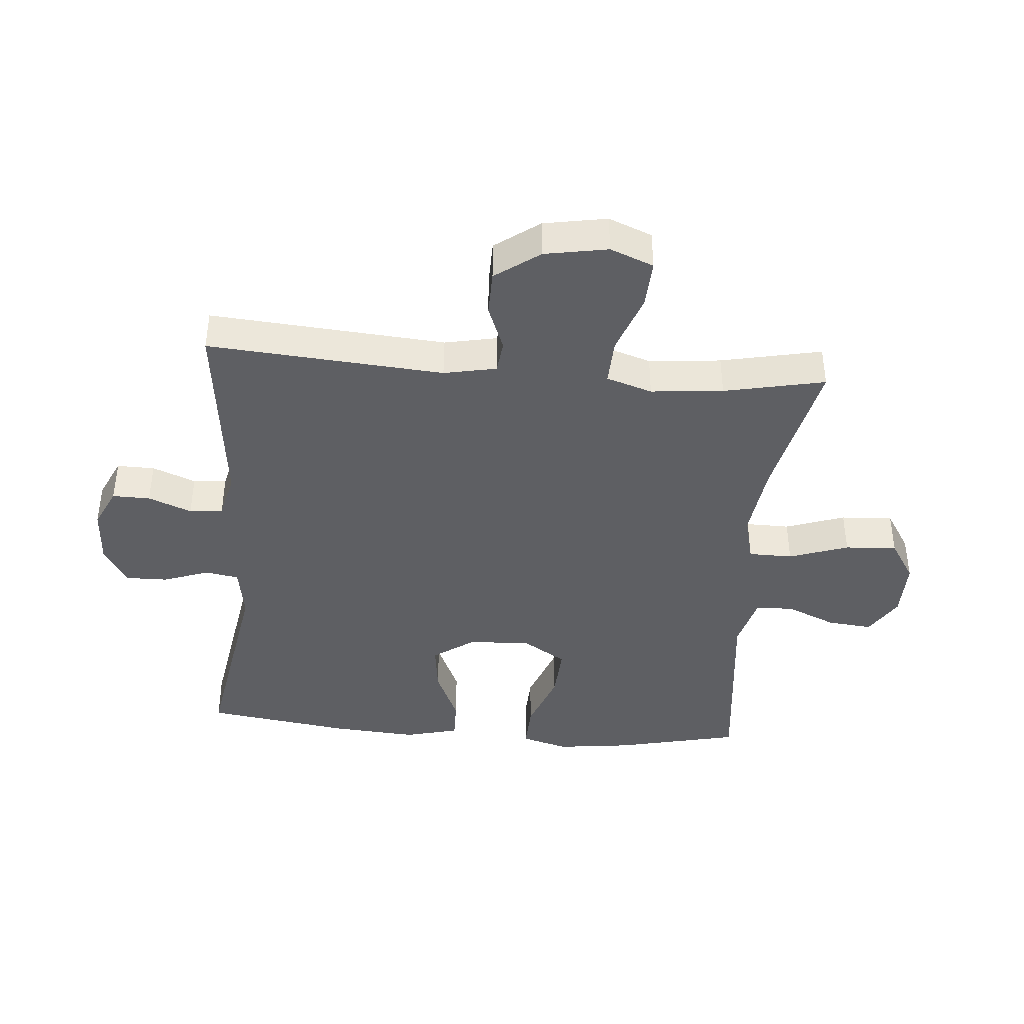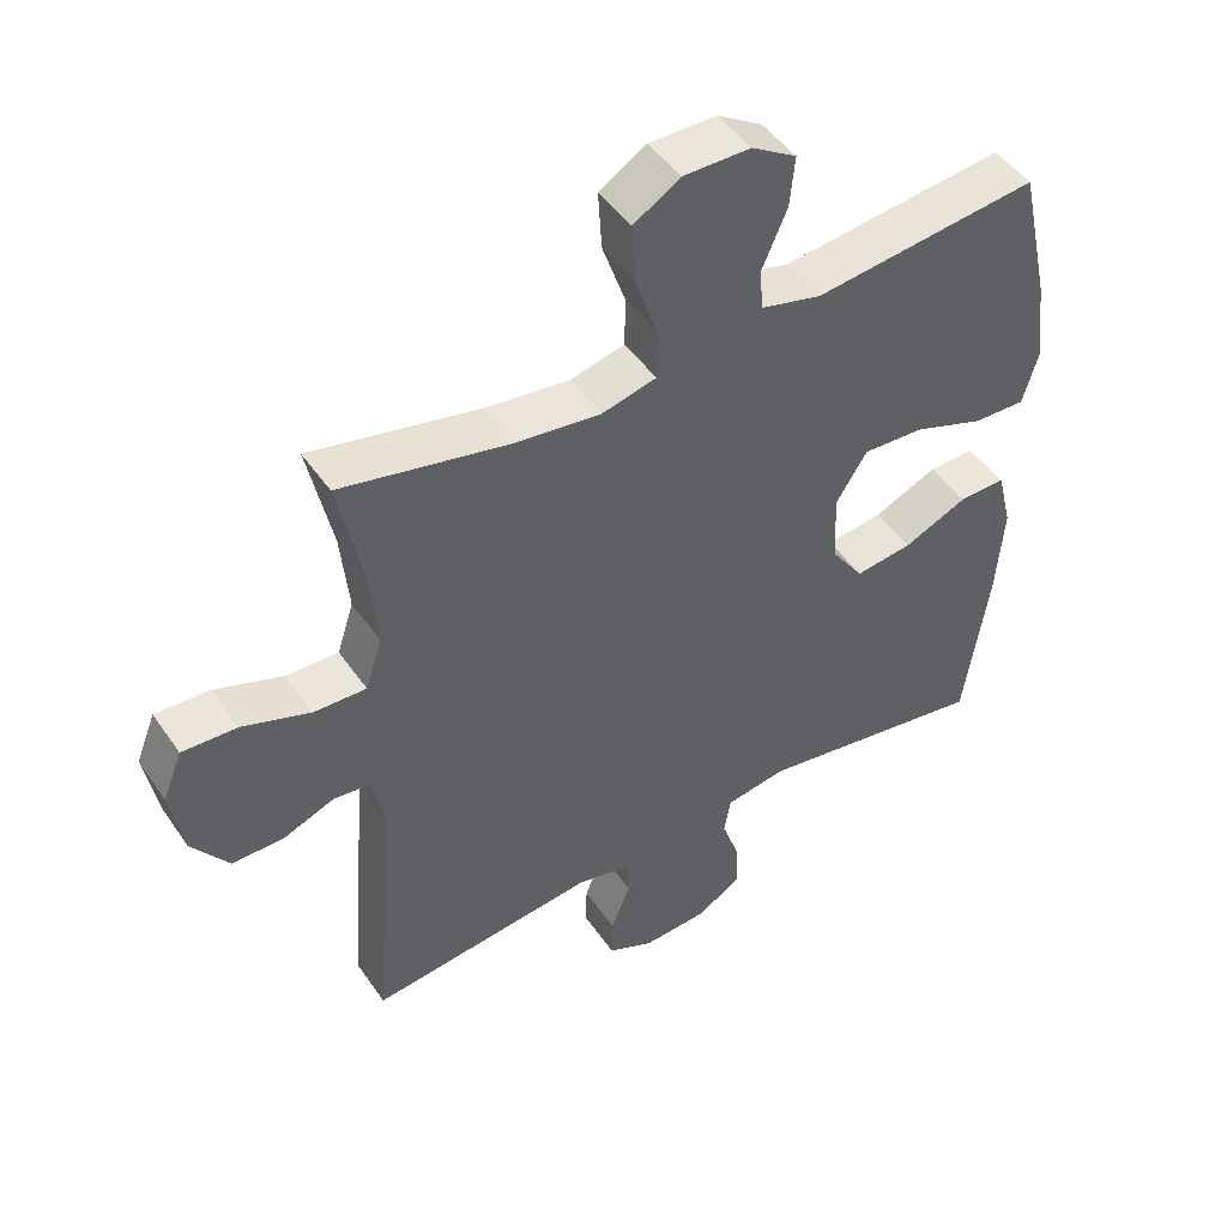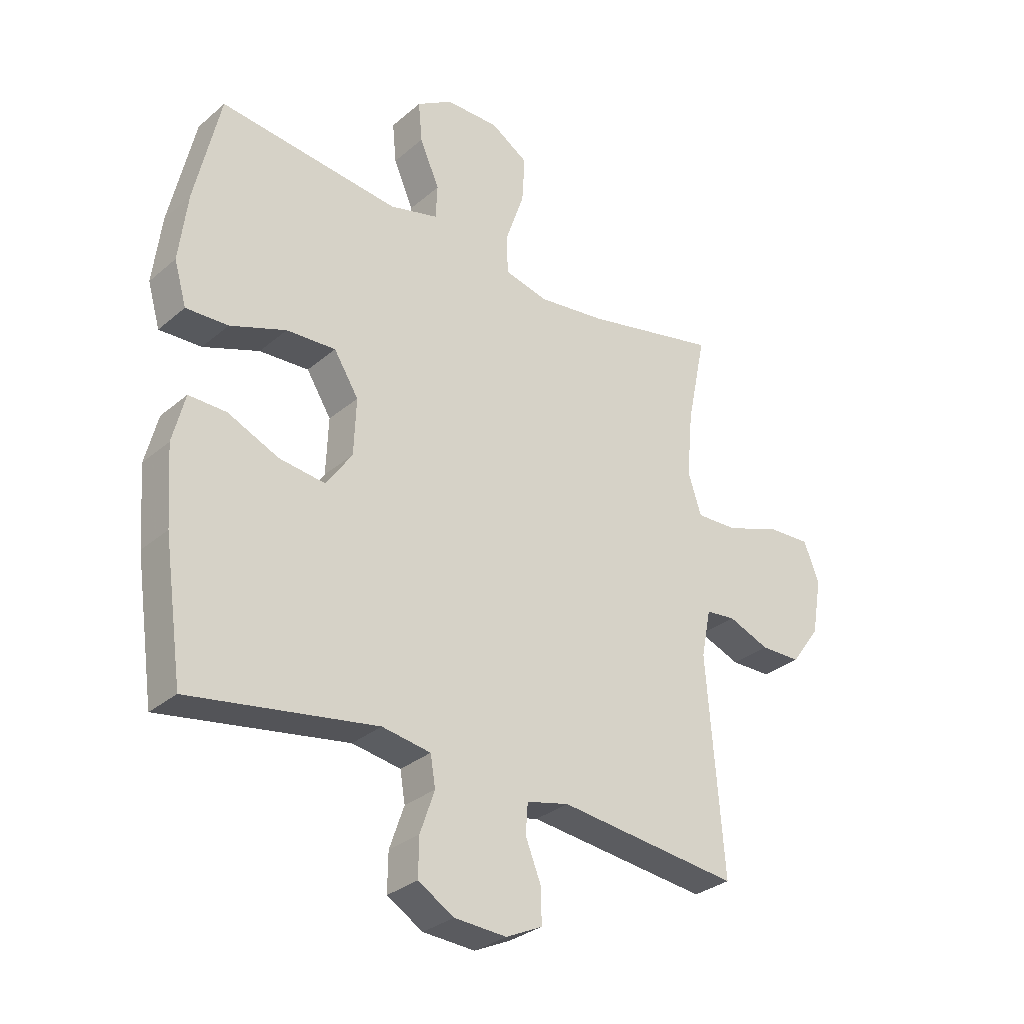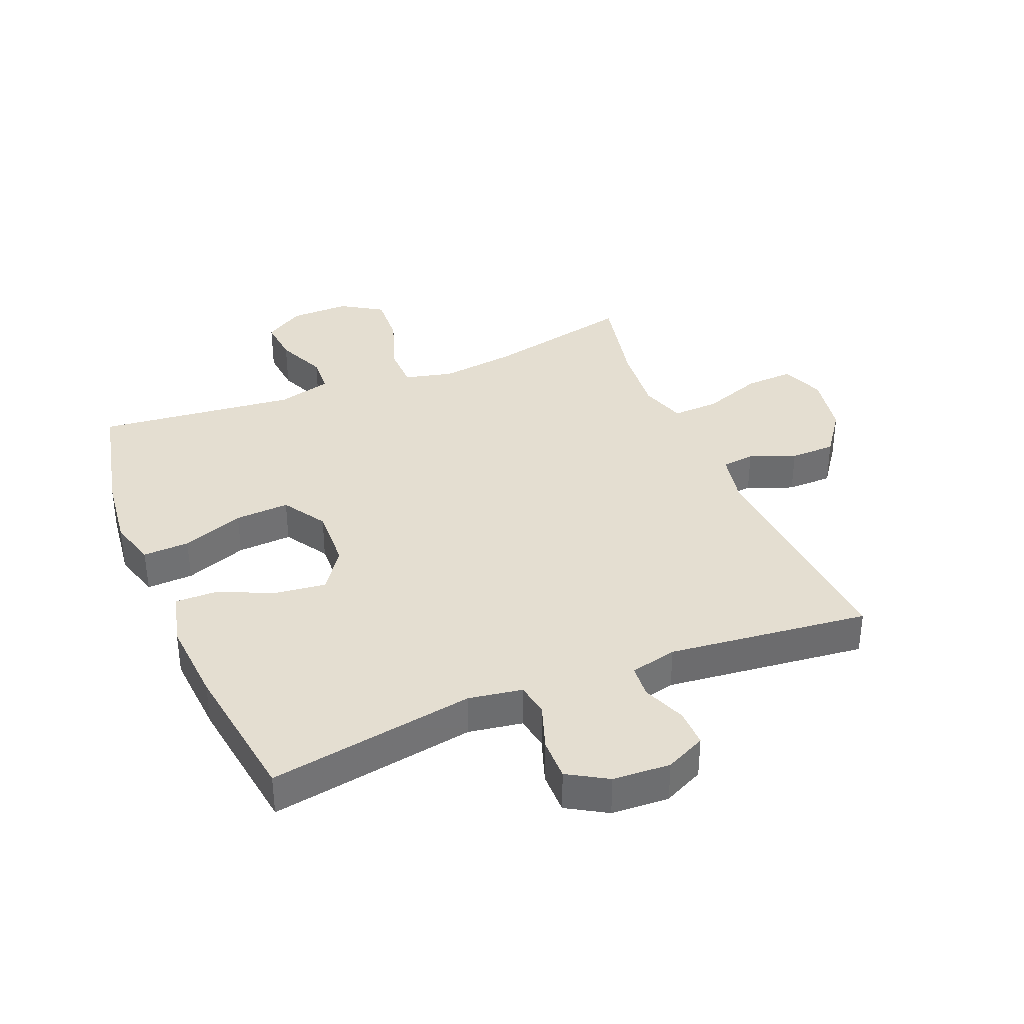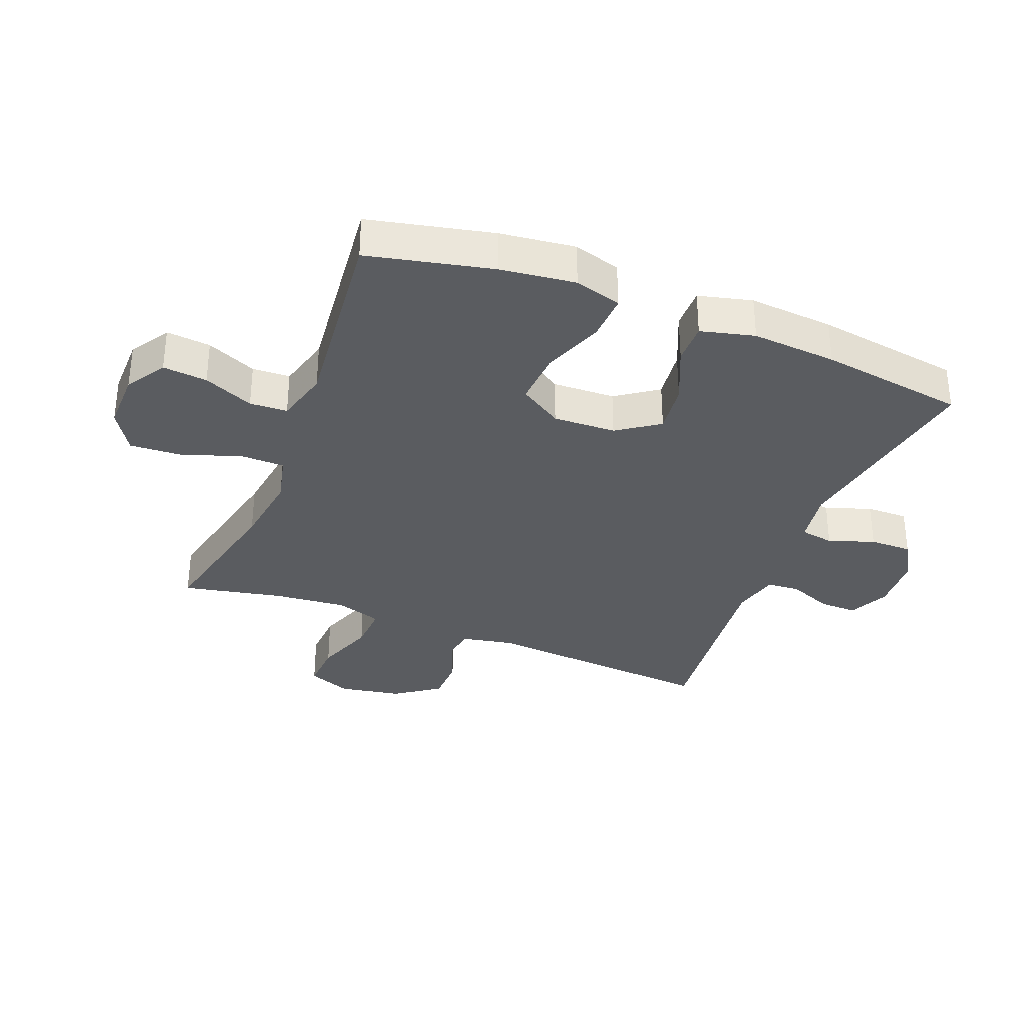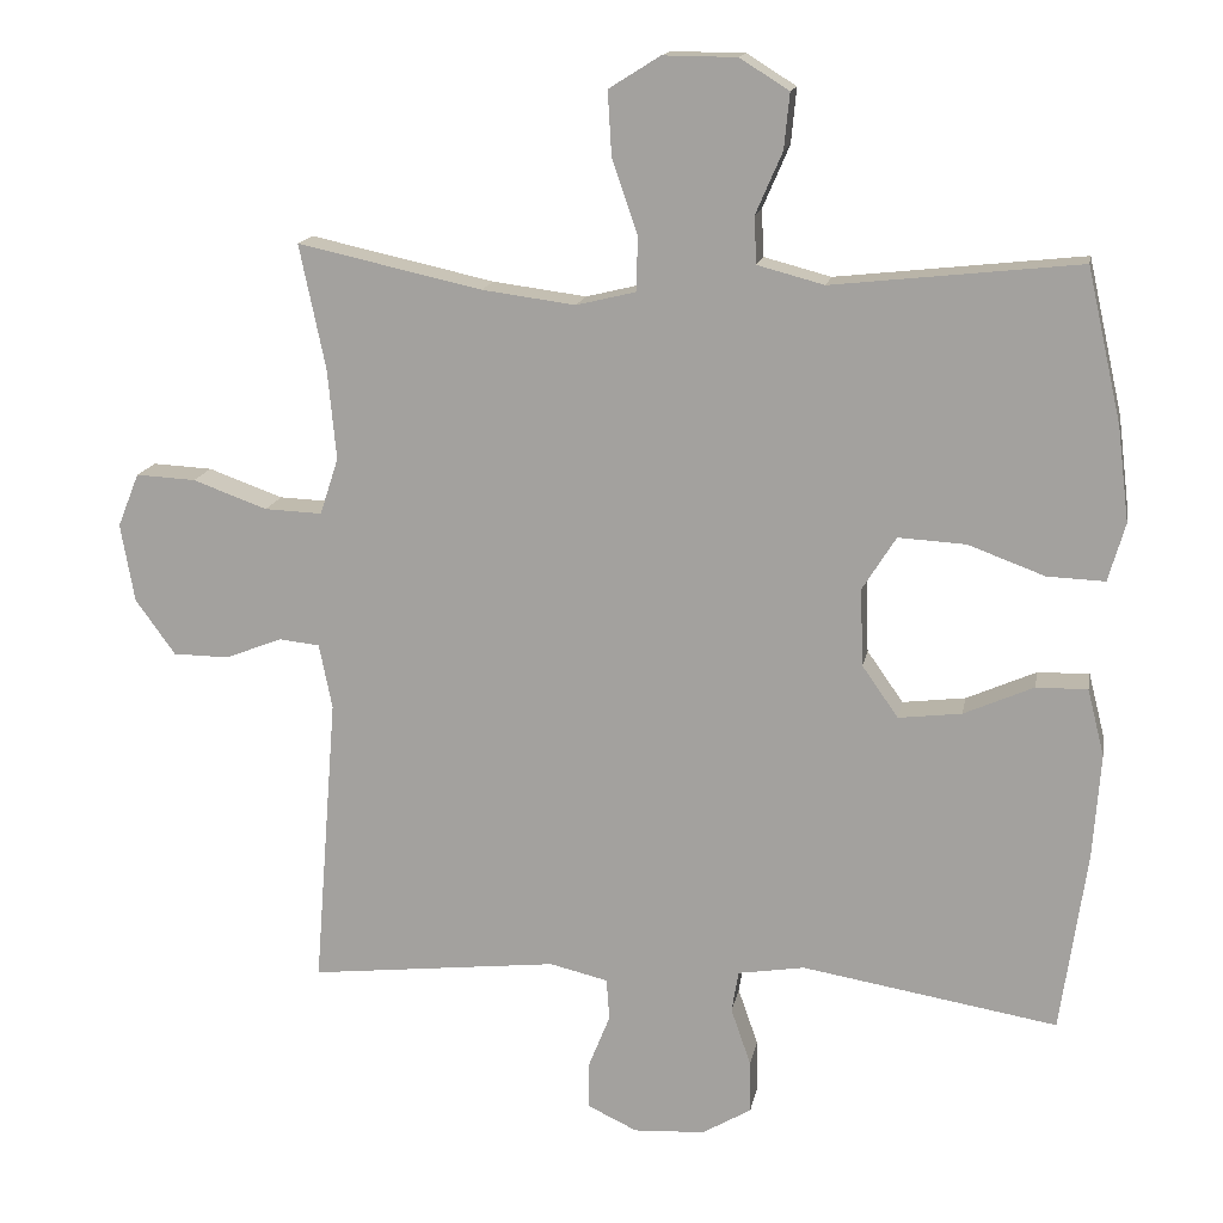
<metadata>
{"format":"obj","ext":"obj","renderer":"f3d","projection":"perspective","resolution":1024,"background":"white","views":[{"elev":-41.0,"azim":-94.7,"up":"+Y"},{"elev":47.7,"azim":-32.9,"up":"+Z"},{"elev":-30.9,"azim":140.2,"up":"+Z"},{"elev":36.5,"azim":157.7,"up":"+Y"},{"elev":-33.6,"azim":68.4,"up":"+Y"},{"elev":15.2,"azim":10.4,"up":"+Z"}]}
</metadata>
<code>
v 0.5 0.07 0.5
v 0.545 0.07 0.3
v 0.56 0.07 0.178
v 0.538 0.07 0.102
v 0.463 0.07 0.105
v 0.363 0.07 0.142
v 0.275 0.07 0.147
v 0.231 0.07 0.077
v 0.235 0.07 -0.024
v 0.282 0.07 -0.091
v 0.364 0.07 -0.081
v 0.455 0.07 -0.041
v 0.522 0.07 -0.04
v 0.544 0.07 -0.127
v 0.534 0.07 -0.264
v 0.5 0.07 -0.5
v 0.167 0.07 -0.444
v 0.08 0.07 -0.458
v 0.071 0.07 -0.512
v 0.097 0.07 -0.587
v 0.098 0.07 -0.655
v 0.034 0.07 -0.693
v -0.059 0.07 -0.698
v -0.124 0.07 -0.667
v -0.123 0.07 -0.606
v -0.095 0.07 -0.536
v -0.099 0.07 -0.482
v -0.175 0.07 -0.464
v -0.5 0.07 -0.5
v -0.47 0.07 -0.119
v -0.487 0.07 -0.034
v -0.54 0.07 -0.028
v -0.614 0.07 -0.057
v -0.687 0.07 -0.056
v -0.739 0.07 0.016
v -0.757 0.07 0.118
v -0.729 0.07 0.188
v -0.651 0.07 0.184
v -0.554 0.07 0.149
v -0.479 0.07 0.146
v -0.455 0.07 0.22
v -0.466 0.07 0.337
v -0.5 0.07 0.5
v -0.26 0.07 0.447
v -0.138 0.07 0.431
v -0.06 0.07 0.45
v -0.059 0.07 0.521
v -0.092 0.07 0.617
v -0.097 0.07 0.701
v -0.03 0.07 0.743
v 0.066 0.07 0.742
v 0.13 0.07 0.702
v 0.123 0.07 0.63
v 0.088 0.07 0.549
v 0.091 0.07 0.488
v 0.178 0.07 0.465
v 0.5 0 0.5
v 0.545 0 0.3
v 0.56 0 0.178
v 0.538 0 0.102
v 0.463 0 0.105
v 0.363 0 0.142
v 0.275 0 0.147
v 0.231 0 0.077
v 0.235 0 -0.024
v 0.282 0 -0.091
v 0.364 0 -0.081
v 0.455 0 -0.041
v 0.522 0 -0.04
v 0.544 0 -0.127
v 0.534 0 -0.264
v 0.5 0 -0.5
v 0.167 0 -0.444
v 0.08 0 -0.458
v 0.071 0 -0.512
v 0.097 0 -0.587
v 0.098 0 -0.655
v 0.034 0 -0.693
v -0.059 0 -0.698
v -0.124 0 -0.667
v -0.123 0 -0.606
v -0.095 0 -0.536
v -0.099 0 -0.482
v -0.175 0 -0.464
v -0.5 0 -0.5
v -0.47 0 -0.119
v -0.487 0 -0.034
v -0.54 0 -0.028
v -0.614 0 -0.057
v -0.687 0 -0.056
v -0.739 0 0.016
v -0.757 0 0.118
v -0.729 0 0.188
v -0.651 0 0.184
v -0.554 0 0.149
v -0.479 0 0.146
v -0.455 0 0.22
v -0.466 0 0.337
v -0.5 0 0.5
v -0.26 0 0.447
v -0.138 0 0.431
v -0.06 0 0.45
v -0.059 0 0.521
v -0.092 0 0.617
v -0.097 0 0.701
v -0.03 0 0.743
v 0.066 0 0.742
v 0.13 0 0.702
v 0.123 0 0.63
v 0.088 0 0.549
v 0.091 0 0.488
v 0.178 0 0.465
f 52 53 54
f 51 52 54
f 50 51 54
f 49 50 54
f 48 49 54
f 47 48 54
f 46 47 54 55
f 42 43 44
f 41 42 44 45
f 40 41 45 46
f 37 38 39
f 36 37 39
f 35 36 39
f 34 35 39
f 33 34 39
f 32 33 39
f 31 32 39 40
f 46 55 56
f 40 46 56
f 31 40 56
f 30 31 56
f 24 25 26
f 23 24 26
f 22 23 26
f 21 22 26
f 20 21 26
f 19 20 26
f 18 19 26 27
f 17 18 27 28
f 15 16 17
f 14 15 17
f 13 14 17
f 12 13 17
f 11 12 17
f 10 11 17 28
f 4 5 6
f 3 4 6
f 2 3 6
f 1 2 6
f 56 1 6
f 56 6 7
f 30 56 7 8
f 28 29 30
f 10 28 30
f 9 10 30
f 8 9 30
f 110 109 108
f 110 108 107
f 110 107 106
f 110 106 105
f 110 105 104
f 110 104 103
f 111 110 103 102
f 100 99 98
f 101 100 98 97
f 102 101 97 96
f 95 94 93
f 95 93 92
f 95 92 91
f 95 91 90
f 95 90 89
f 95 89 88
f 96 95 88 87
f 112 111 102
f 112 102 96
f 112 96 87
f 112 87 86
f 82 81 80
f 82 80 79
f 82 79 78
f 82 78 77
f 82 77 76
f 82 76 75
f 83 82 75 74
f 84 83 74 73
f 73 72 71
f 73 71 70
f 73 70 69
f 73 69 68
f 73 68 67
f 84 73 67 66
f 62 61 60
f 62 60 59
f 62 59 58
f 62 58 57
f 62 57 112
f 63 62 112
f 64 63 112 86
f 86 85 84
f 86 84 66
f 86 66 65
f 86 65 64
f 1 57 58 2
f 2 58 59 3
f 3 59 60 4
f 4 60 61 5
f 5 61 62 6
f 6 62 63 7
f 7 63 64 8
f 8 64 65 9
f 9 65 66 10
f 10 66 67 11
f 11 67 68 12
f 12 68 69 13
f 13 69 70 14
f 14 70 71 15
f 15 71 72 16
f 16 72 73 17
f 17 73 74 18
f 18 74 75 19
f 19 75 76 20
f 20 76 77 21
f 21 77 78 22
f 22 78 79 23
f 23 79 80 24
f 24 80 81 25
f 25 81 82 26
f 26 82 83 27
f 27 83 84 28
f 28 84 85 29
f 29 85 86 30
f 30 86 87 31
f 31 87 88 32
f 32 88 89 33
f 33 89 90 34
f 34 90 91 35
f 35 91 92 36
f 36 92 93 37
f 37 93 94 38
f 38 94 95 39
f 39 95 96 40
f 40 96 97 41
f 41 97 98 42
f 42 98 99 43
f 43 99 100 44
f 44 100 101 45
f 45 101 102 46
f 46 102 103 47
f 47 103 104 48
f 48 104 105 49
f 49 105 106 50
f 50 106 107 51
f 51 107 108 52
f 52 108 109 53
f 53 109 110 54
f 54 110 111 55
f 55 111 112 56
f 56 112 57 1

</code>
